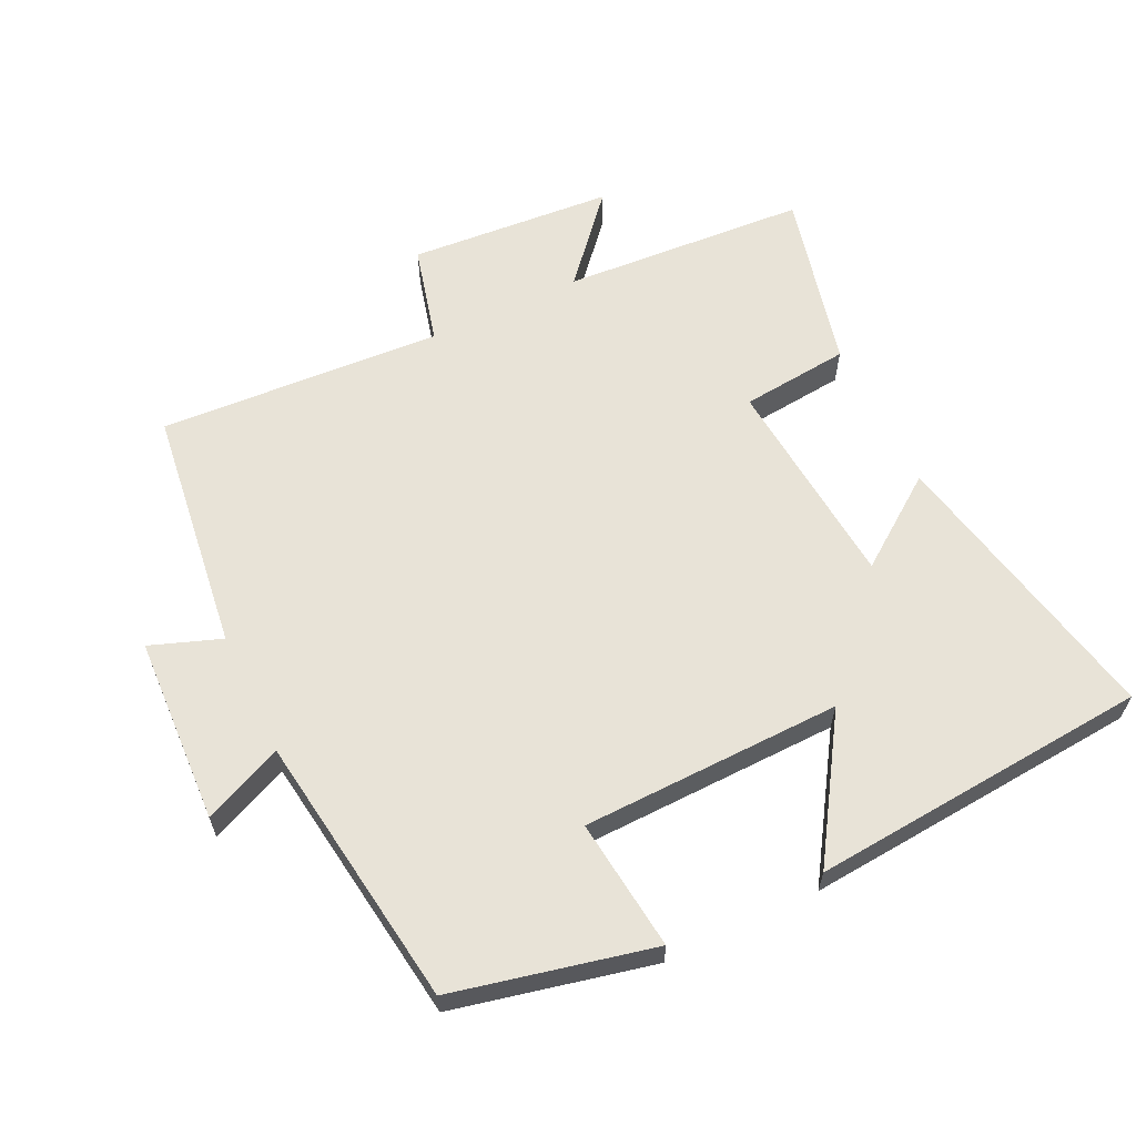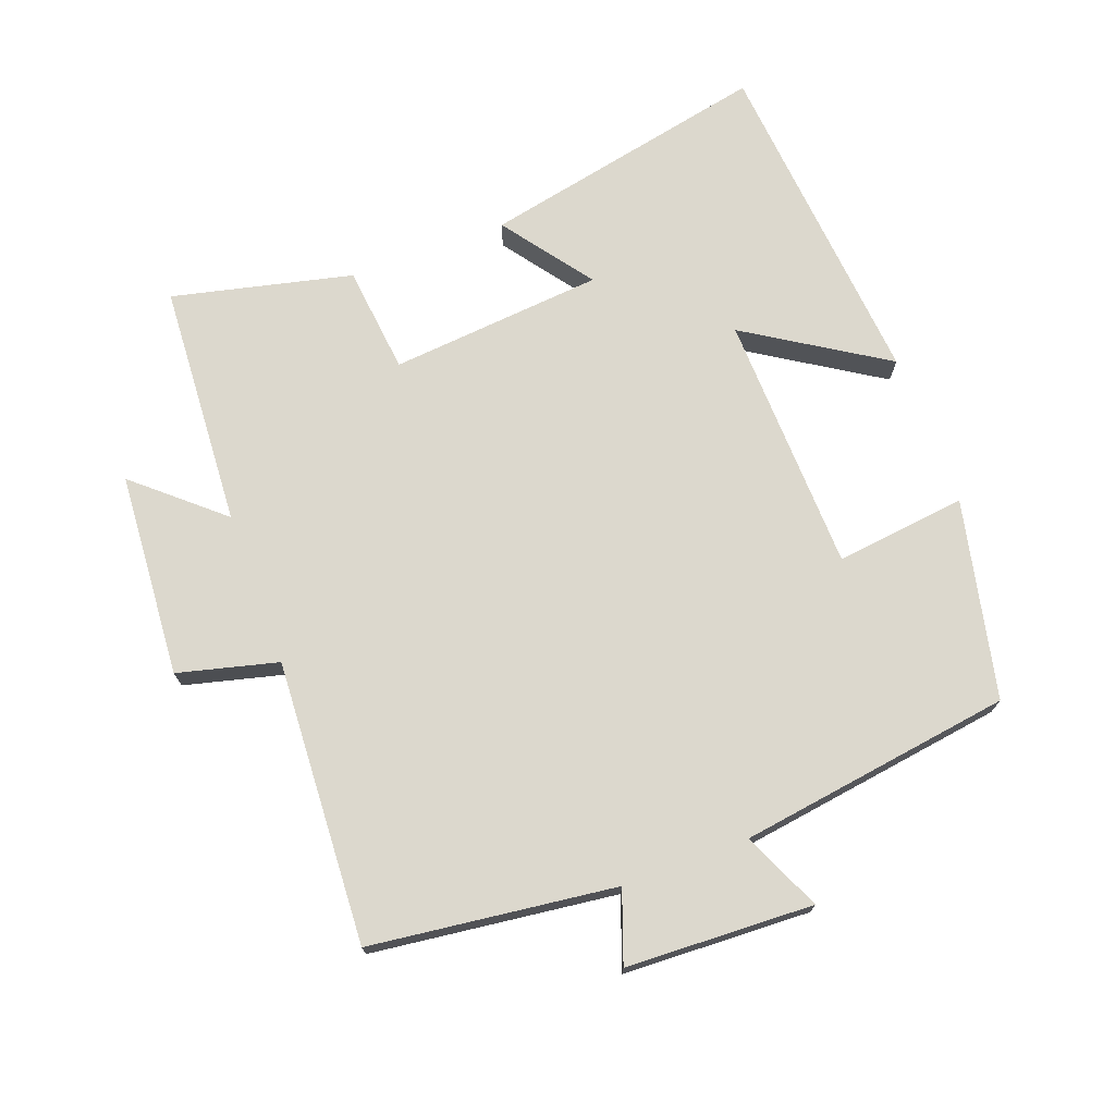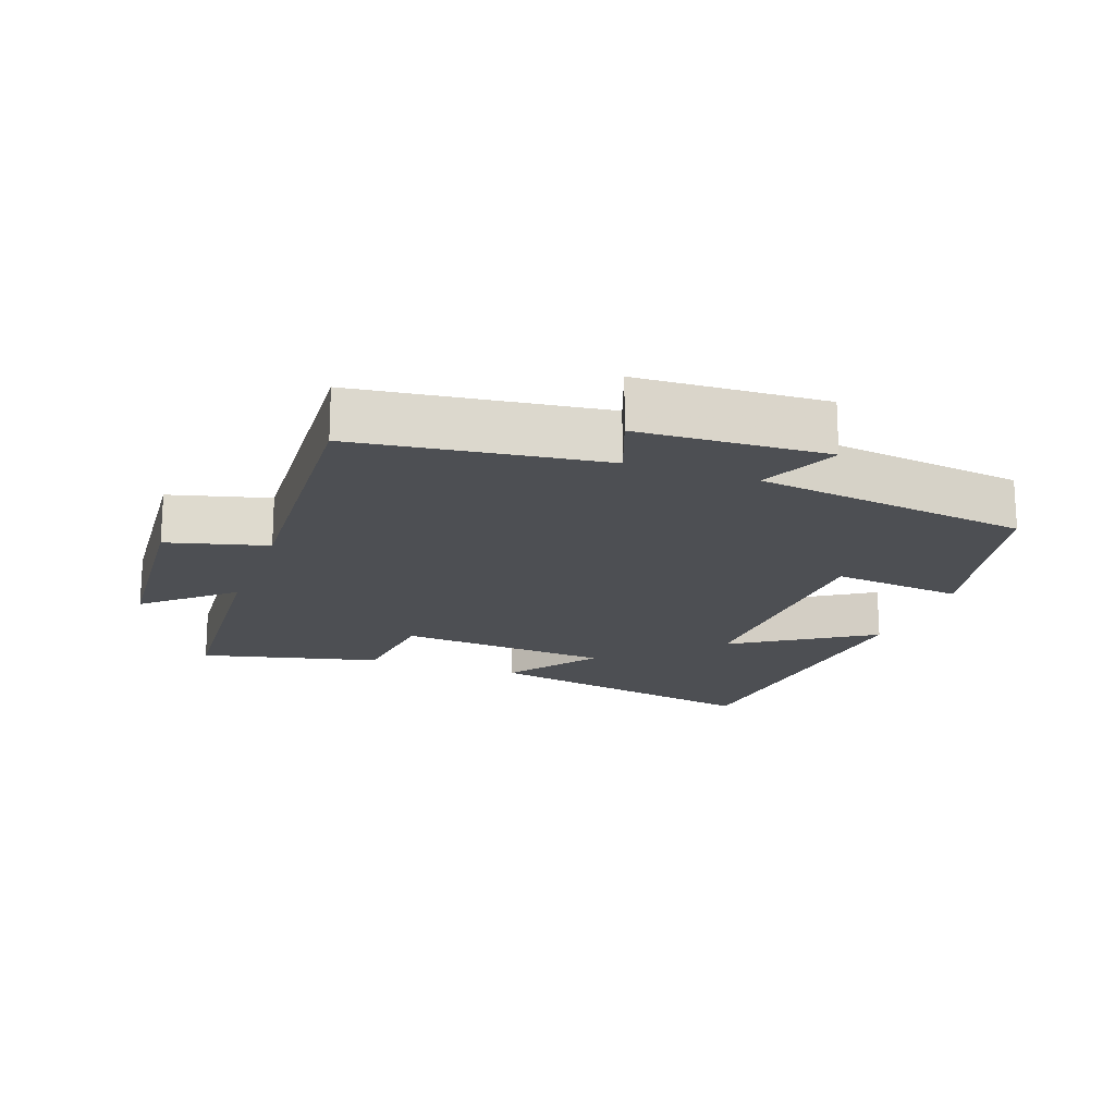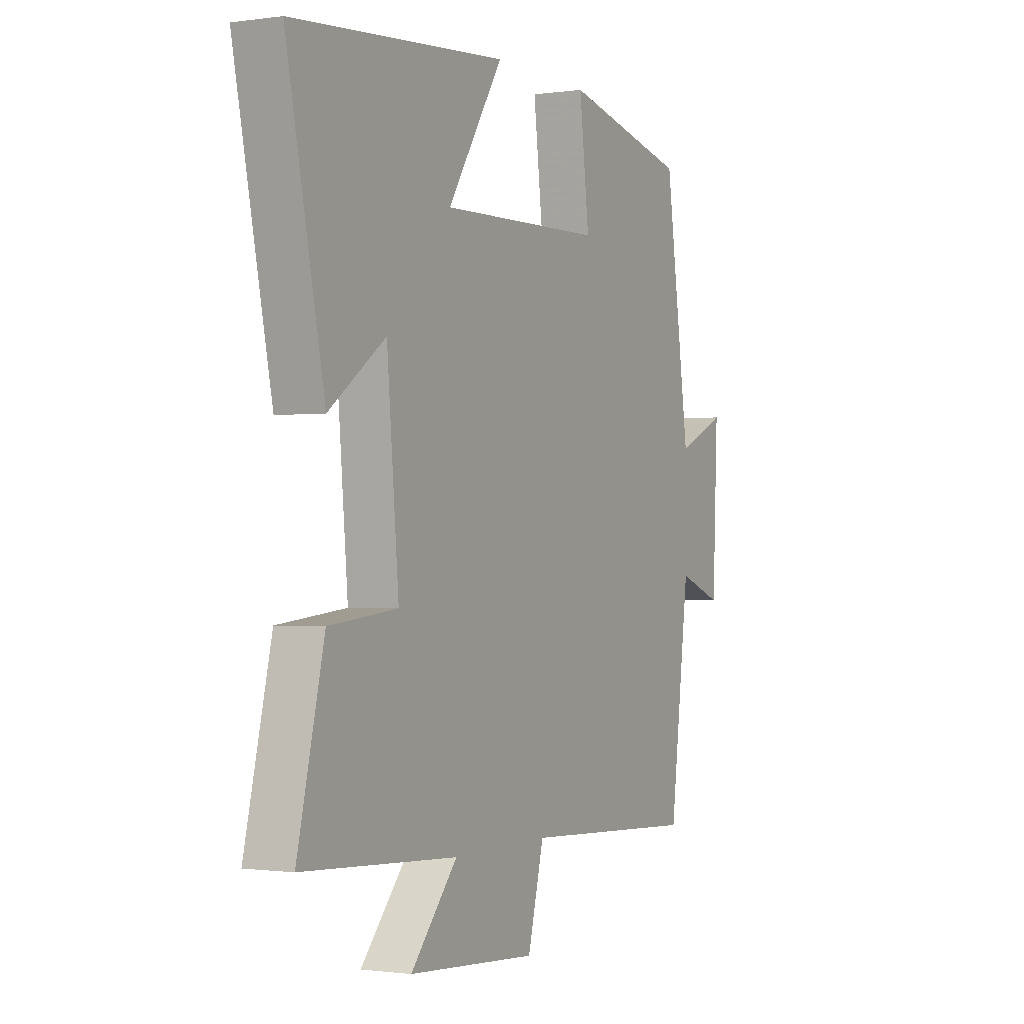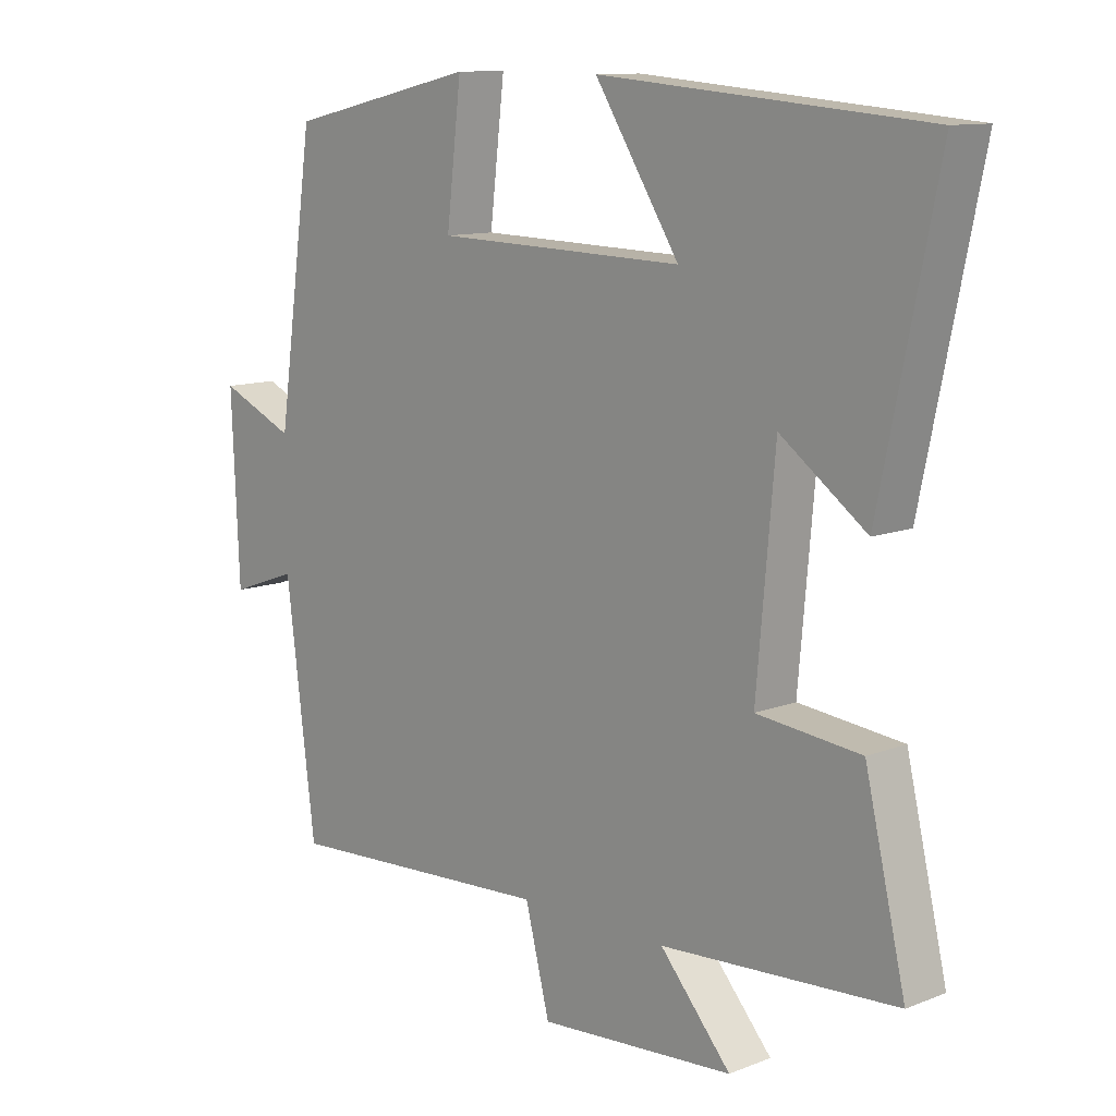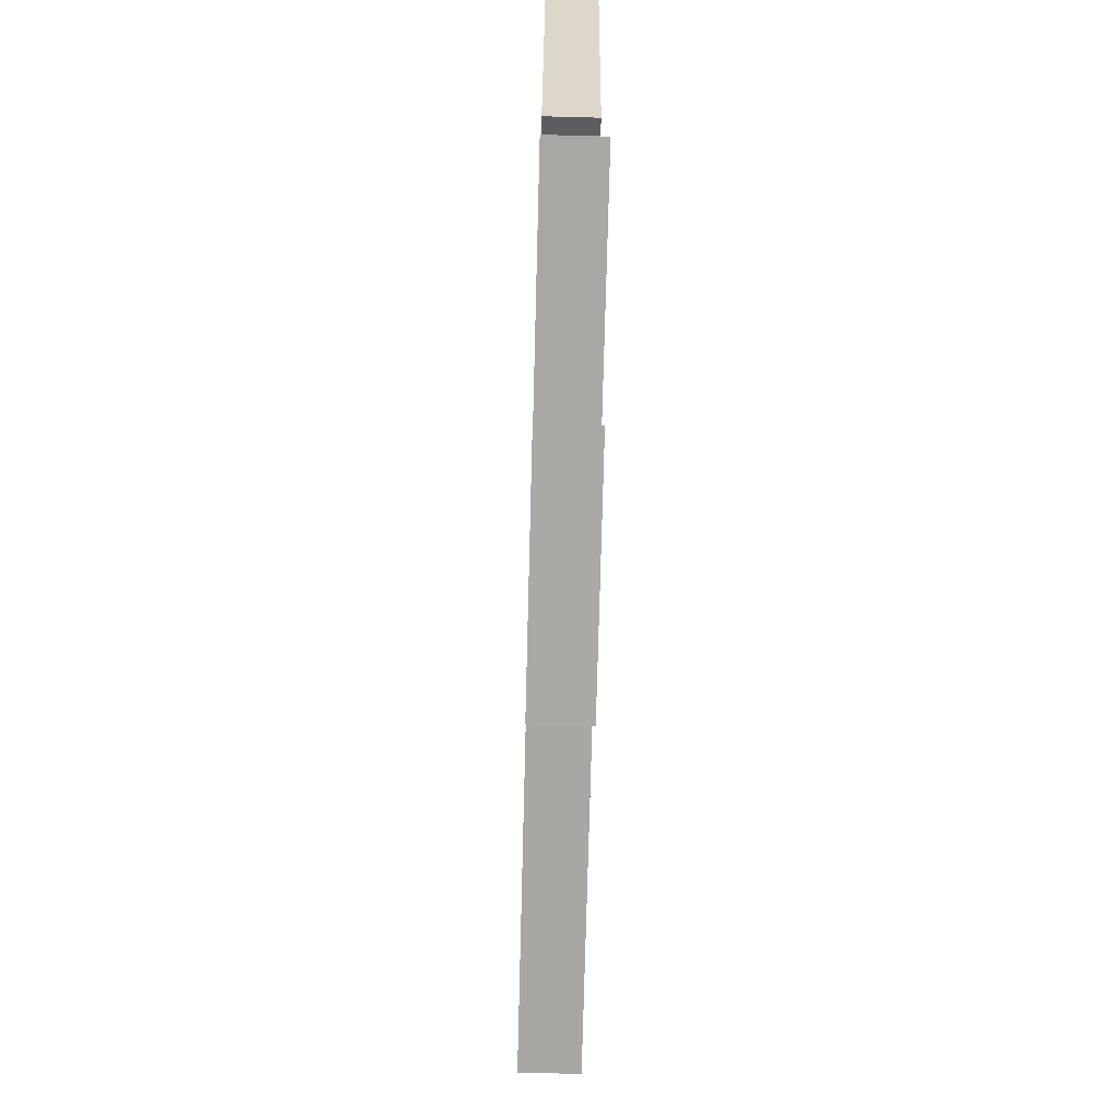
<metadata>
{"format":"obj","ext":"obj","renderer":"f3d","projection":"perspective","resolution":1024,"background":"white","views":[{"elev":61.5,"azim":-25.5,"up":"+Y"},{"elev":72.4,"azim":-110.5,"up":"+Y"},{"elev":-18.0,"azim":-109.6,"up":"+Y"},{"elev":-1.0,"azim":117.7,"up":"+Z"},{"elev":11.3,"azim":46.6,"up":"+Z"},{"elev":-71.5,"azim":88.5,"up":"+Z"}]}
</metadata>
<code>
v 0.563 0.07 -0.477
v 0.199 0.07 -0.5
v 0.309 0.07 -0.626
v 0.005 0.07 -0.648
v -0.033 0.07 -0.5
v -0.454 0.07 -0.524
v -0.5 0.07 -0.161
v -0.605 0.07 -0.199
v -0.617 0.07 0.079
v -0.5 0.07 0.027
v -0.442 0.07 0.434
v -0.147 0.07 0.5
v -0.17 0.07 0.305
v 0.216 0.07 0.295
v 0.085 0.07 0.5
v 0.589 0.07 0.457
v 0.5 0.07 0.028
v 0.367 0.07 0.125
v 0.339 0.07 -0.193
v 0.5 0.07 -0.21
v 0.563 0 -0.477
v 0.199 0 -0.5
v 0.309 0 -0.626
v 0.005 0 -0.648
v -0.033 0 -0.5
v -0.454 0 -0.524
v -0.5 0 -0.161
v -0.605 0 -0.199
v -0.617 0 0.079
v -0.5 0 0.027
v -0.442 0 0.434
v -0.147 0 0.5
v -0.17 0 0.305
v 0.216 0 0.295
v 0.085 0 0.5
v 0.589 0 0.457
v 0.5 0 0.028
v 0.367 0 0.125
v 0.339 0 -0.193
v 0.5 0 -0.21
f 19 20 1 2
f 18 19 2
f 16 17 18
f 15 16 18
f 14 15 18
f 13 14 18 2
f 10 11 12 13
f 10 13 2
f 7 8 9 10
f 5 6 7 10
f 5 10 2 3
f 3 4 5
f 22 21 40 39
f 22 39 38
f 38 37 36
f 38 36 35
f 38 35 34
f 22 38 34 33
f 33 32 31 30
f 22 33 30
f 30 29 28 27
f 30 27 26 25
f 23 22 30 25
f 25 24 23
f 1 21 22 2
f 2 22 23 3
f 3 23 24 4
f 4 24 25 5
f 5 25 26 6
f 6 26 27 7
f 7 27 28 8
f 8 28 29 9
f 9 29 30 10
f 10 30 31 11
f 11 31 32 12
f 12 32 33 13
f 13 33 34 14
f 14 34 35 15
f 15 35 36 16
f 16 36 37 17
f 17 37 38 18
f 18 38 39 19
f 19 39 40 20
f 20 40 21 1

</code>
